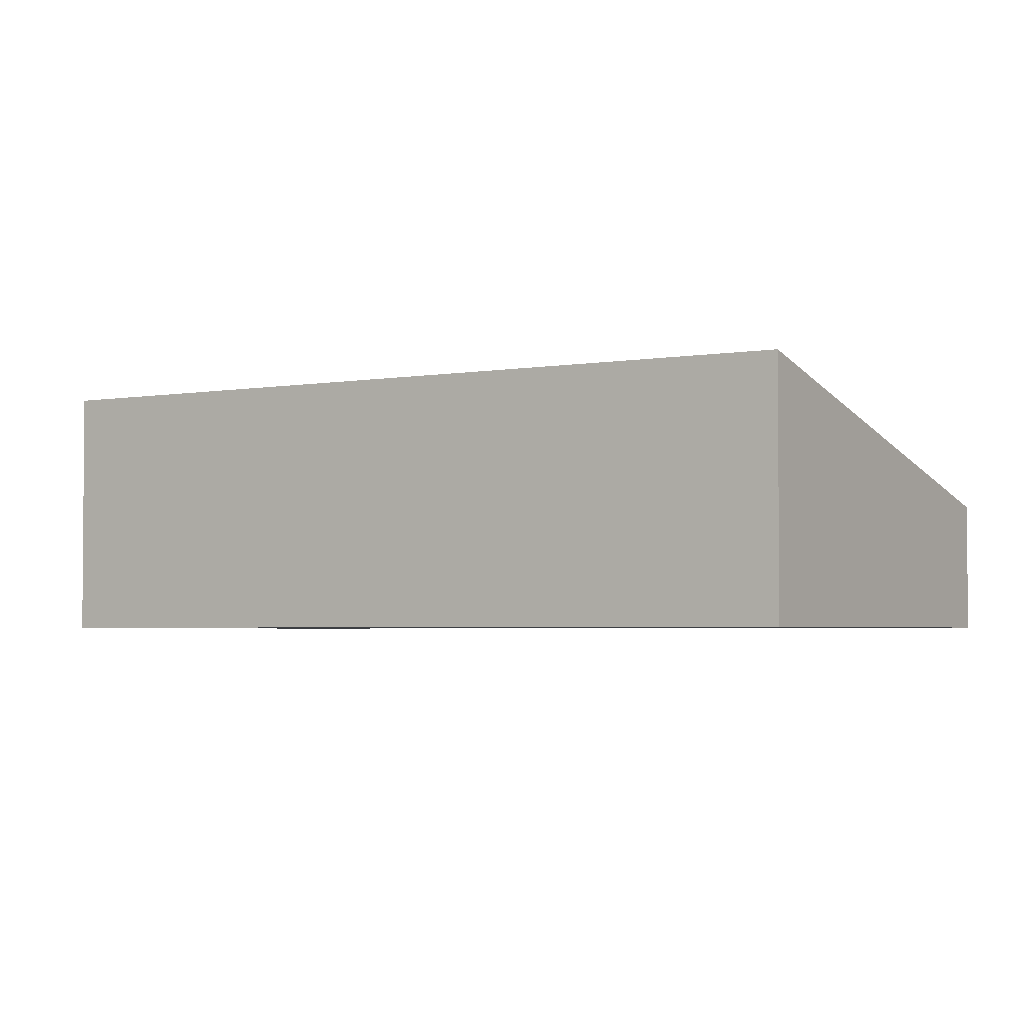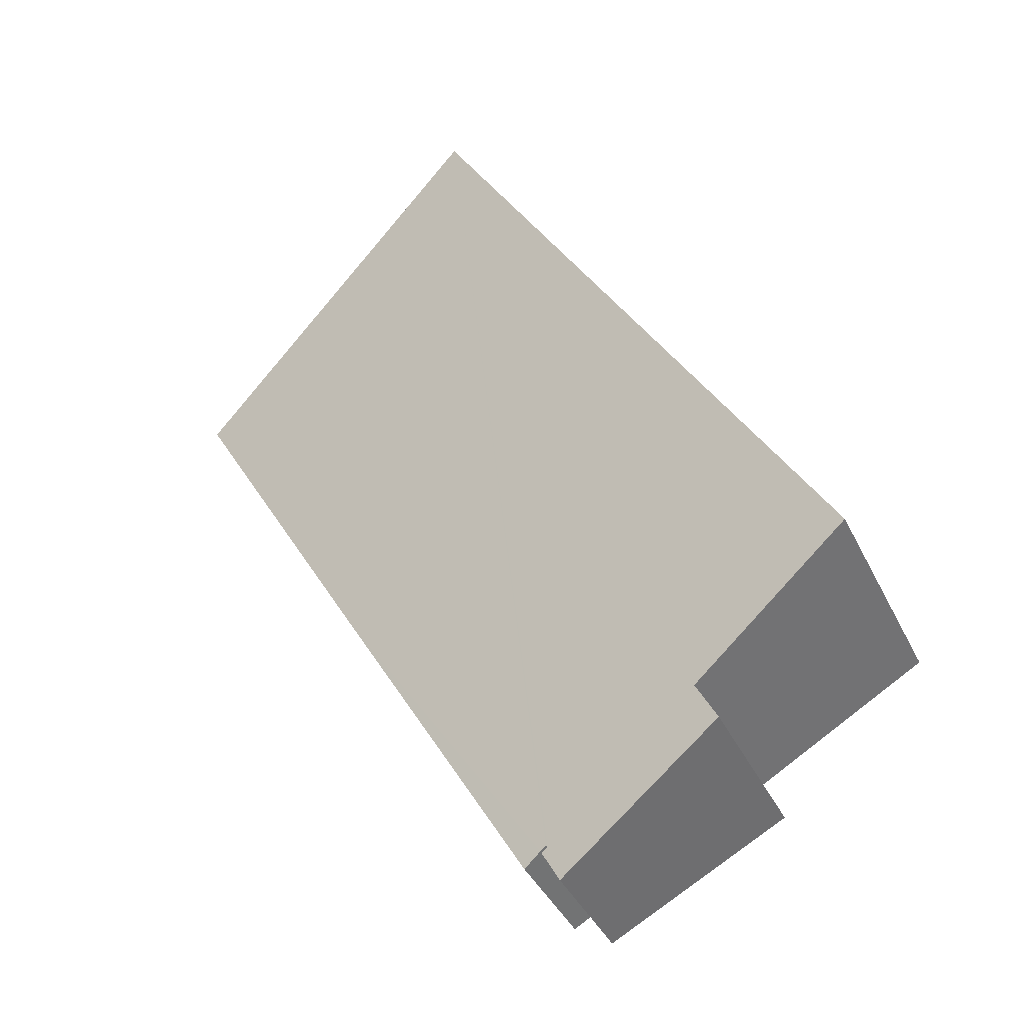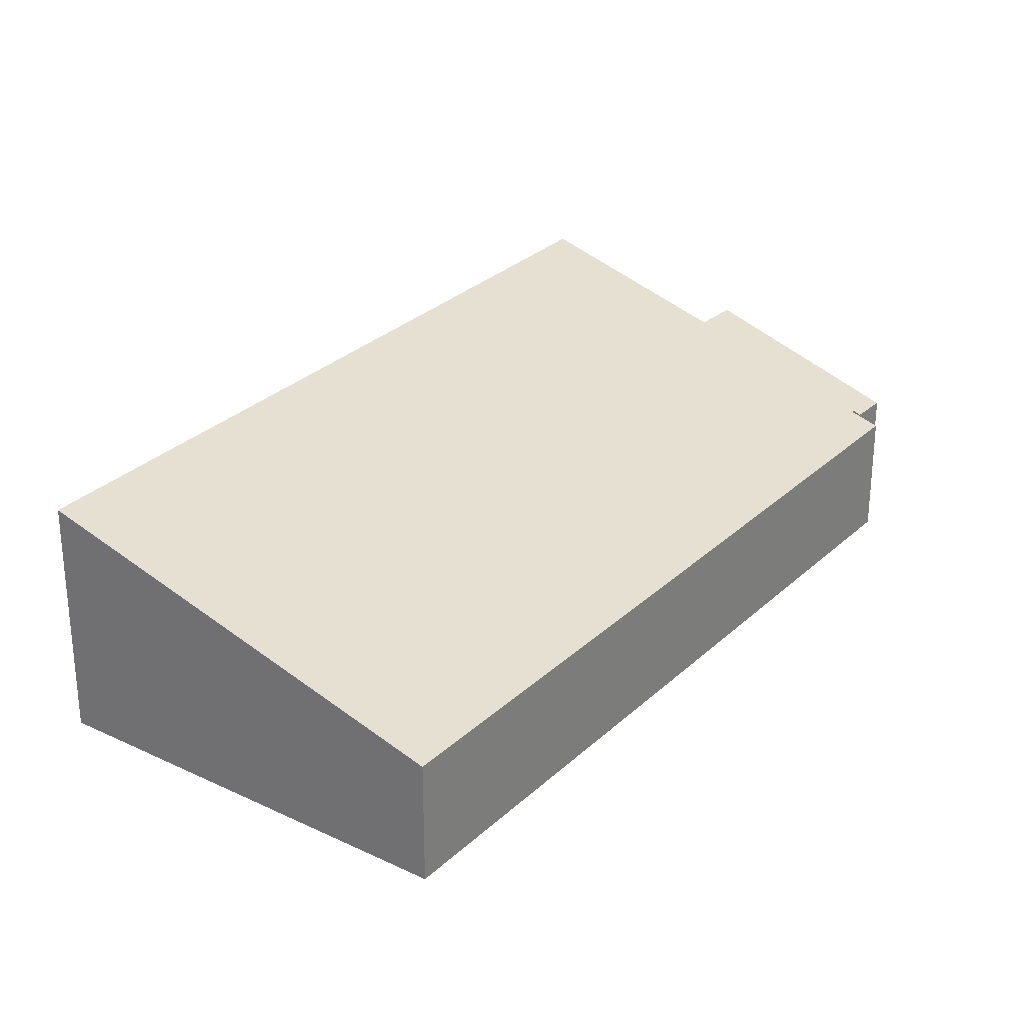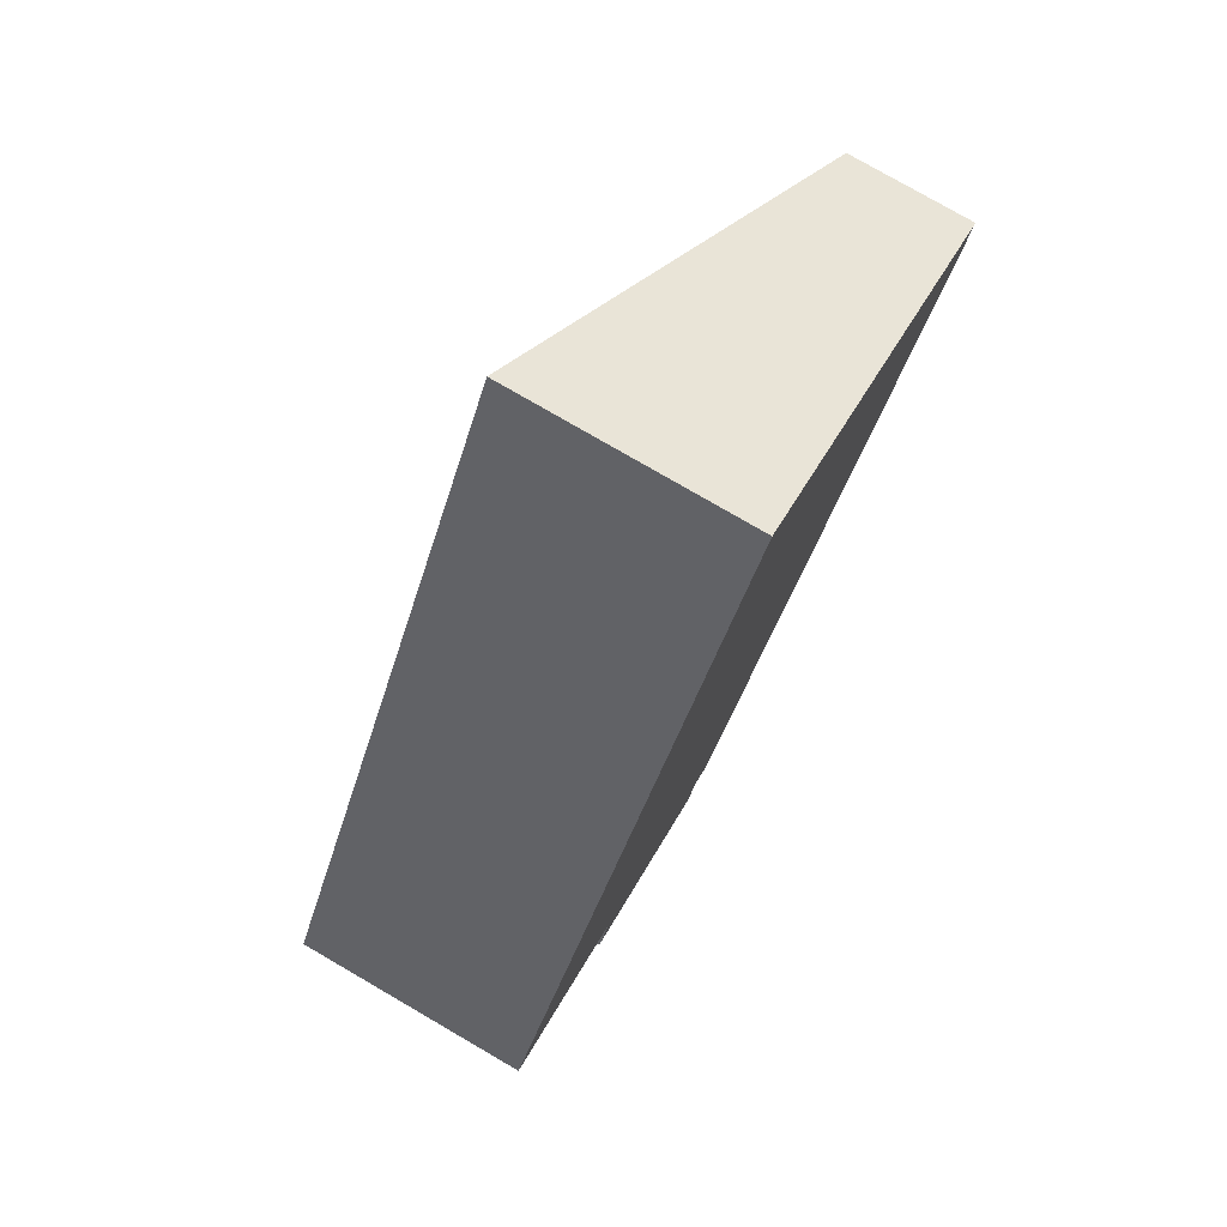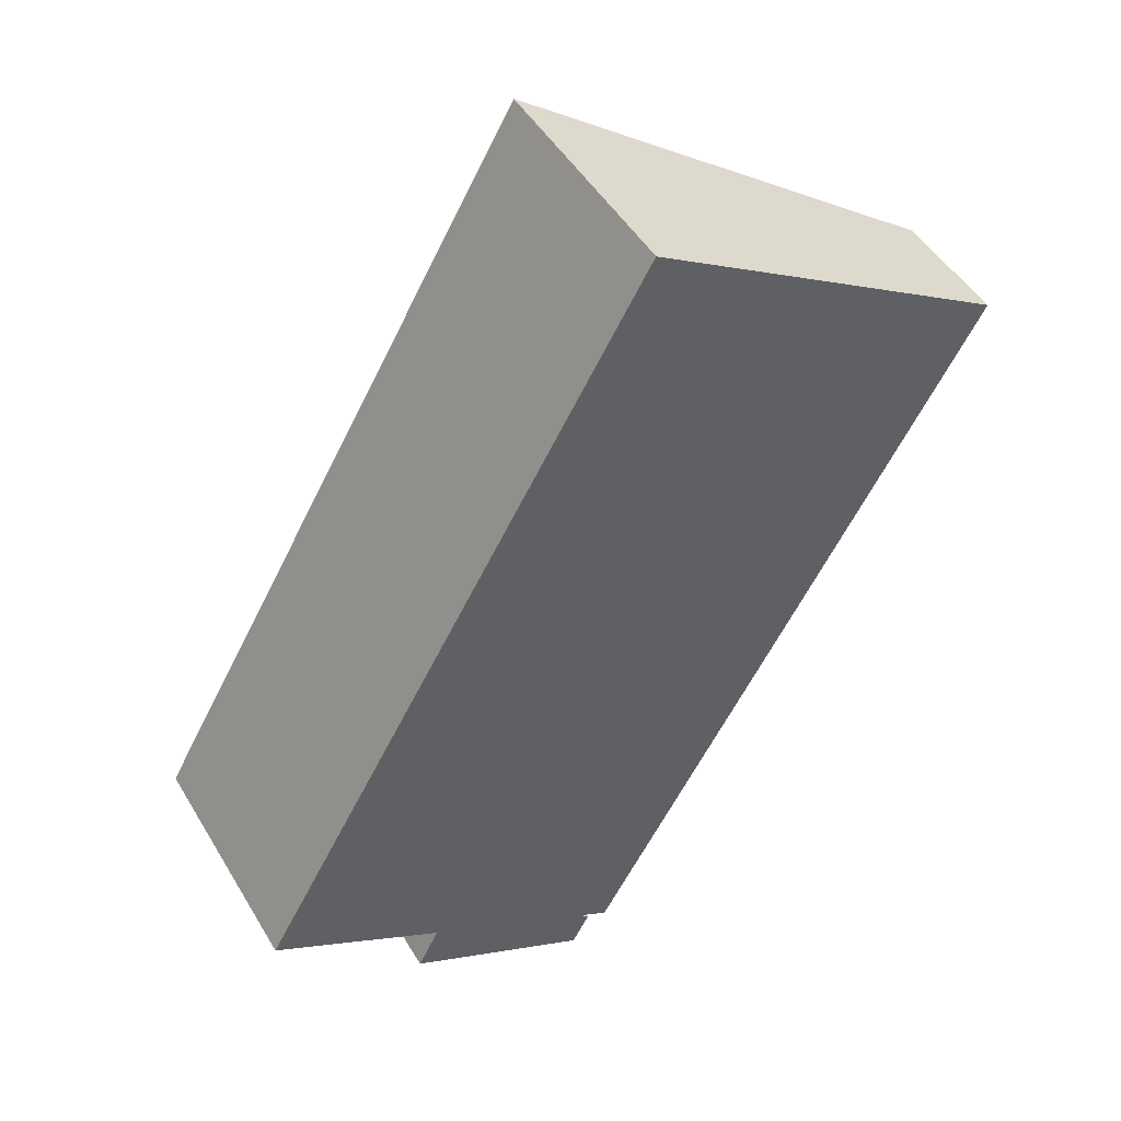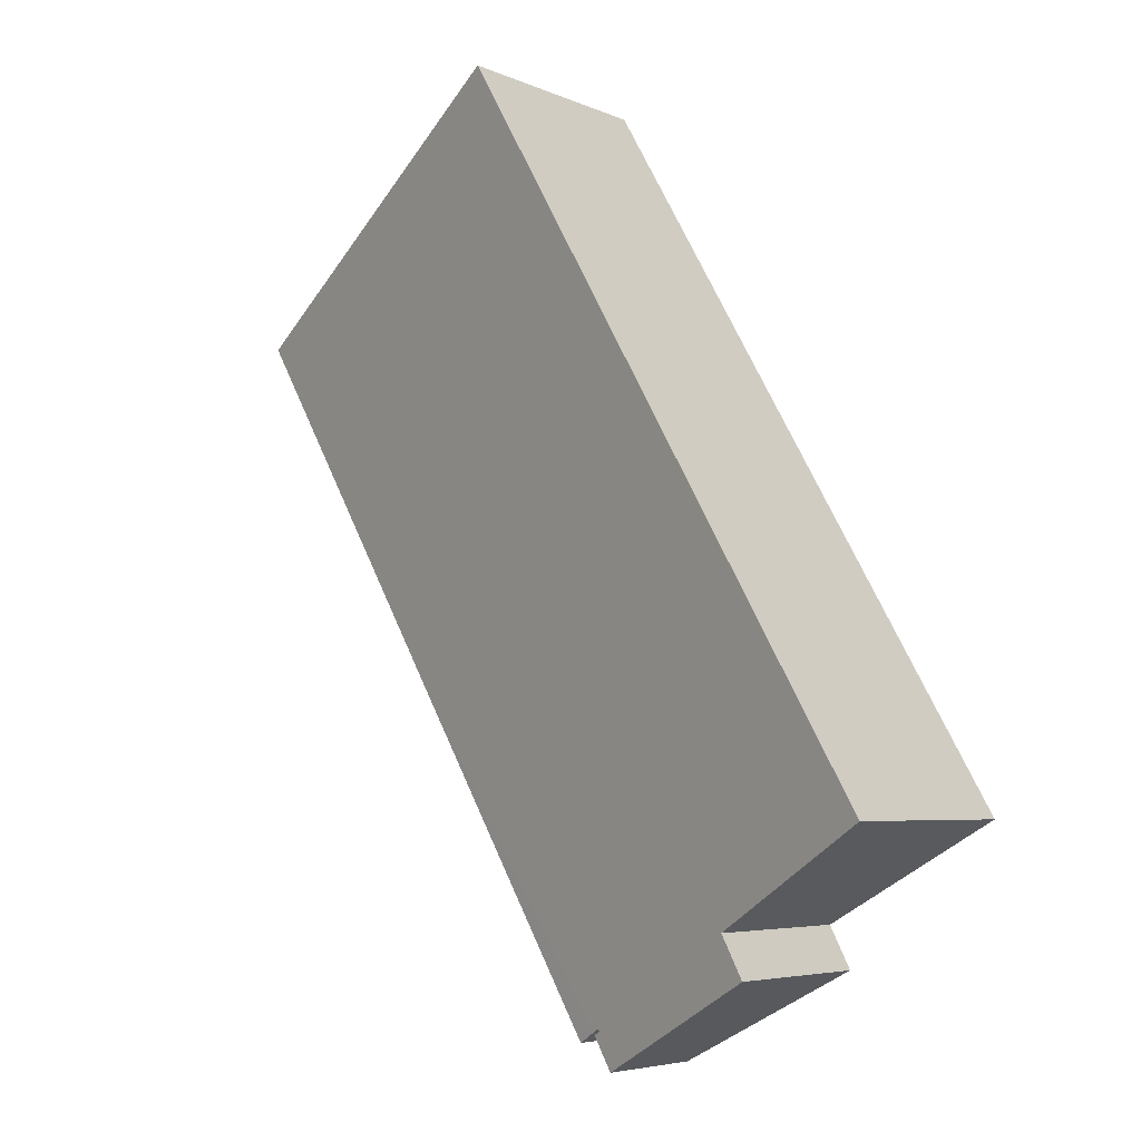
<metadata>
{"format":"obj","ext":"obj","renderer":"f3d","projection":"perspective","resolution":1024,"background":"white","views":[{"elev":-3.0,"azim":-26.4,"up":"+Y"},{"elev":-40.5,"azim":-155.8,"up":"+Z"},{"elev":29.0,"azim":66.1,"up":"+Y"},{"elev":78.2,"azim":-59.9,"up":"+Z"},{"elev":48.0,"azim":-29.7,"up":"+Z"},{"elev":-5.2,"azim":-143.2,"up":"+Z"}]}
</metadata>
<code>
v  6.151 7.485 -5.706
v  14.33 5.191 -8.189
v  13.59 5.182 -9.556
v  14.03 5.282 -8.041
v  14.37 5.192 -8.102
v  23.4 4.936 5.909
v  15.15 4.944 -8.553
v  31.41 4.937 20.02
v  16.55 9.684 28.8
v  14.1 5.28 -7.942
v  7.019 7.506 -4.022
v  0 9.731 5.959e-16
v  14.1 4.863e-16 -7.942
v  15.15 5.237e-16 -8.553
v  14.37 4.961e-16 -8.102
v  6.151 3.494e-16 -5.706
v  13.59 5.851e-16 -9.556
v  0 0 0
v  7.019 2.463e-16 -4.022
v  14.03 4.924e-16 -8.041
v  14.33 5.014e-16 -8.189
v  31.41 -1.226e-15 20.02
v  23.4 -3.618e-16 5.909
v  16.55 -1.764e-15 28.8
g defaultobject
f 1 2 3
f 2 1 4
f 5 6 7
f 6 5 8
f 8 5 9
f 9 5 10
f 9 10 4
f 9 4 11
f 11 4 1
f 9 11 12
f 5 13 10
f 13 5 7
f 13 7 14
f 13 14 15
f 3 16 1
f 16 3 17
f 11 18 12
f 18 11 19
f 10 20 4
f 20 10 13
f 21 3 2
f 3 21 17
f 22 6 8
f 6 22 23
f 6 23 7
f 7 23 14
f 20 2 4
f 2 20 21
f 24 8 9
f 8 24 22
f 1 19 11
f 19 1 16
f 18 9 12
f 9 18 24
f 17 19 16
f 19 17 20
f 20 17 21
f 19 24 18
f 24 19 20
f 24 20 13
f 24 13 15
f 24 15 14
f 24 14 23
f 24 23 22

</code>
